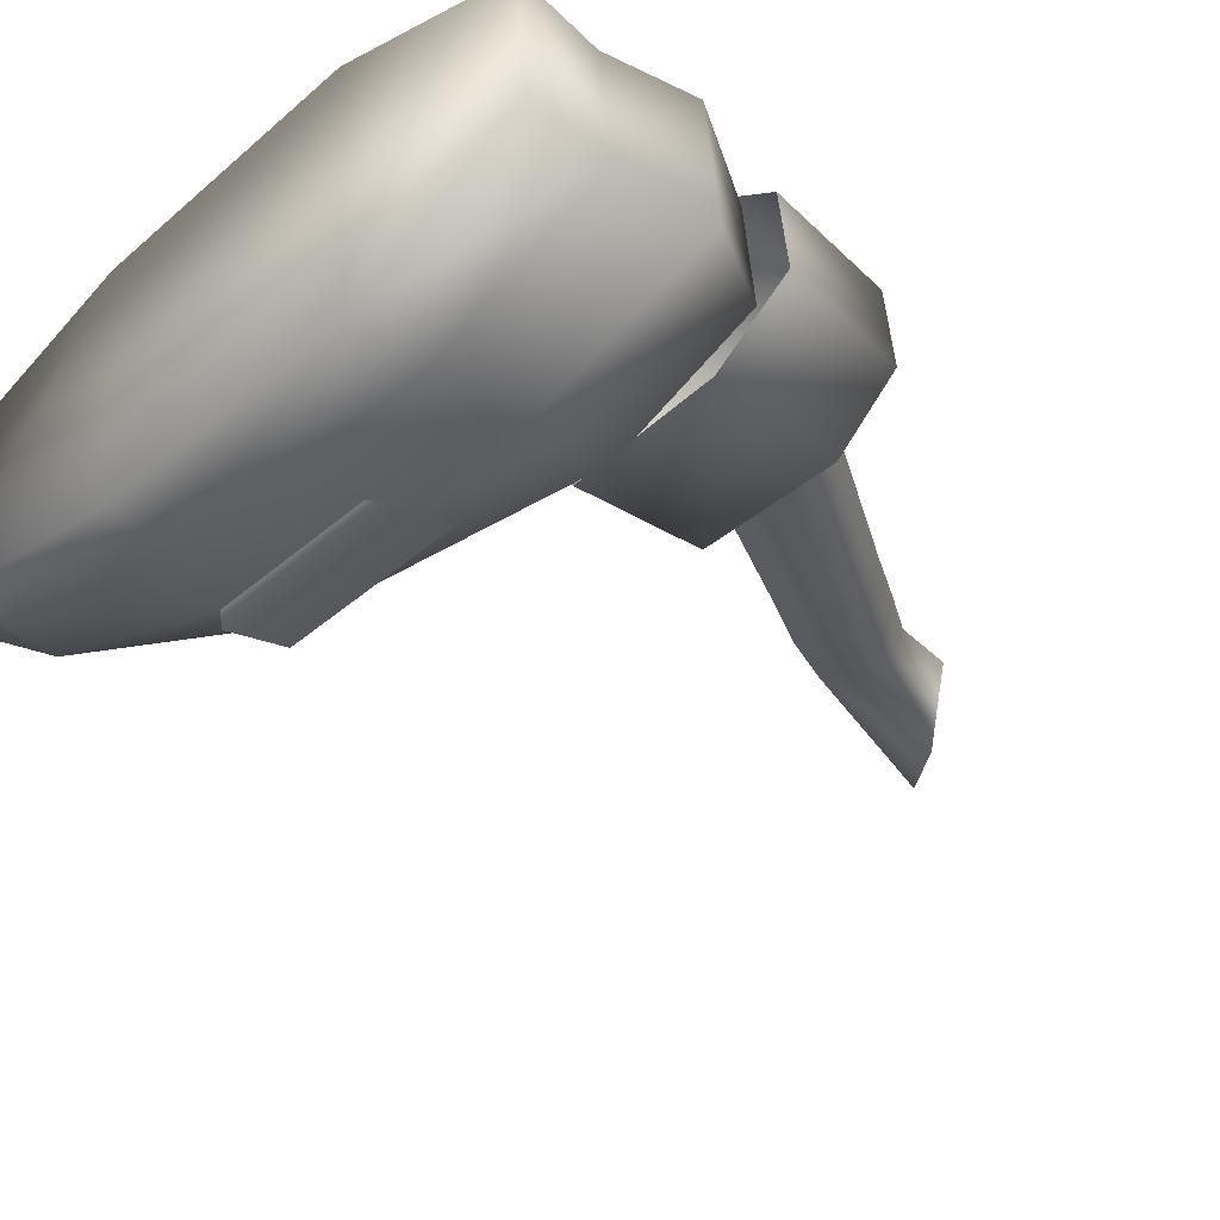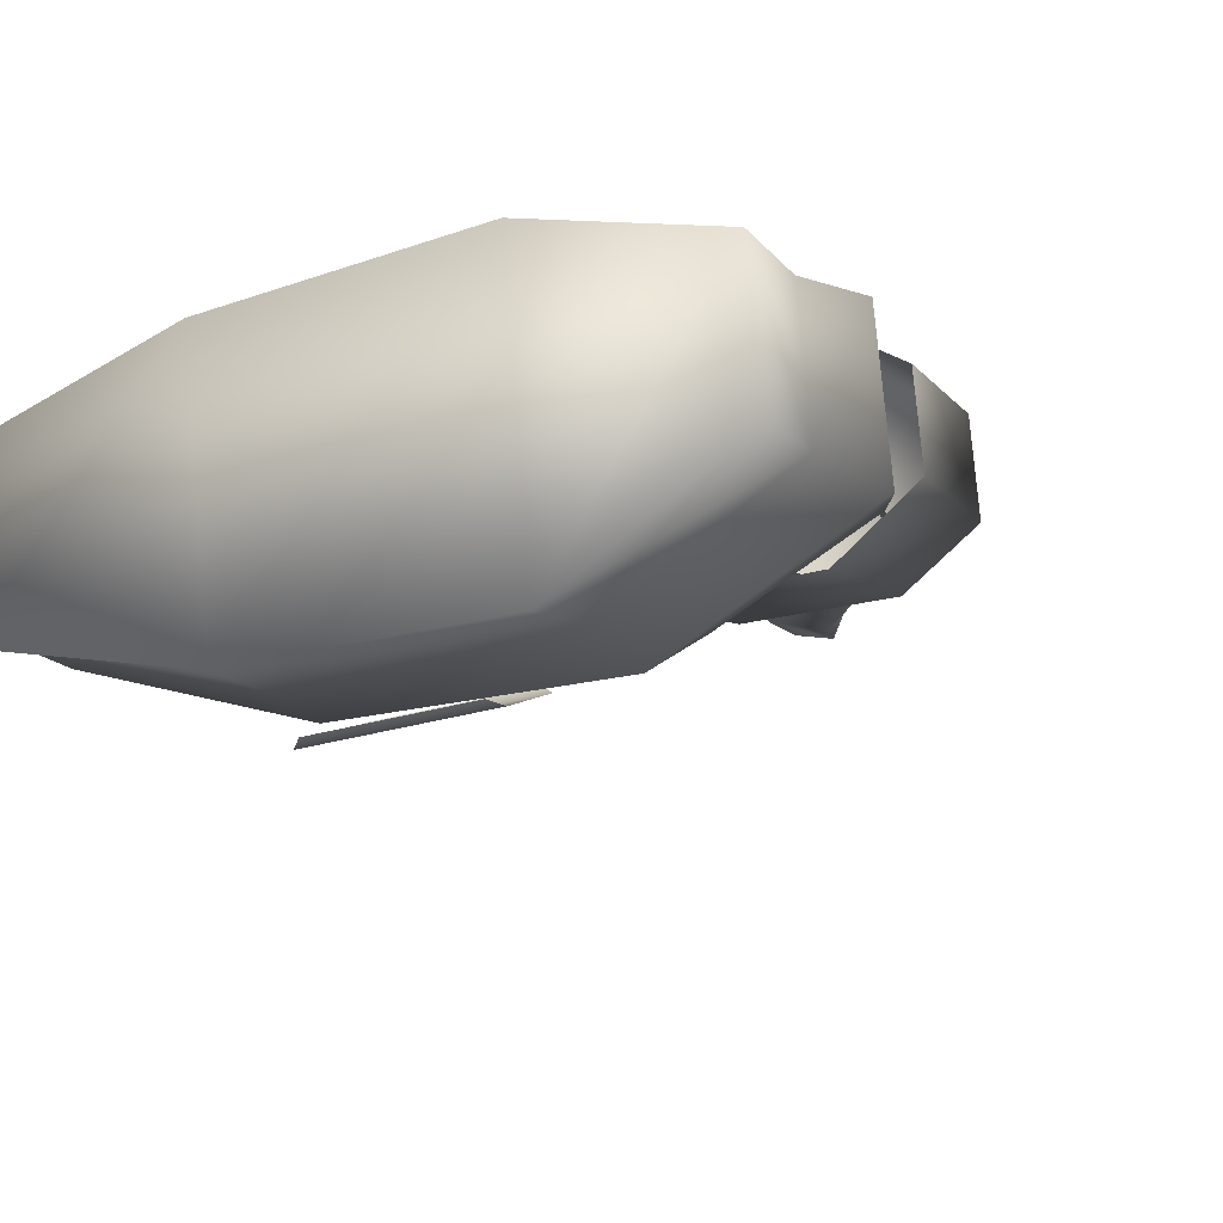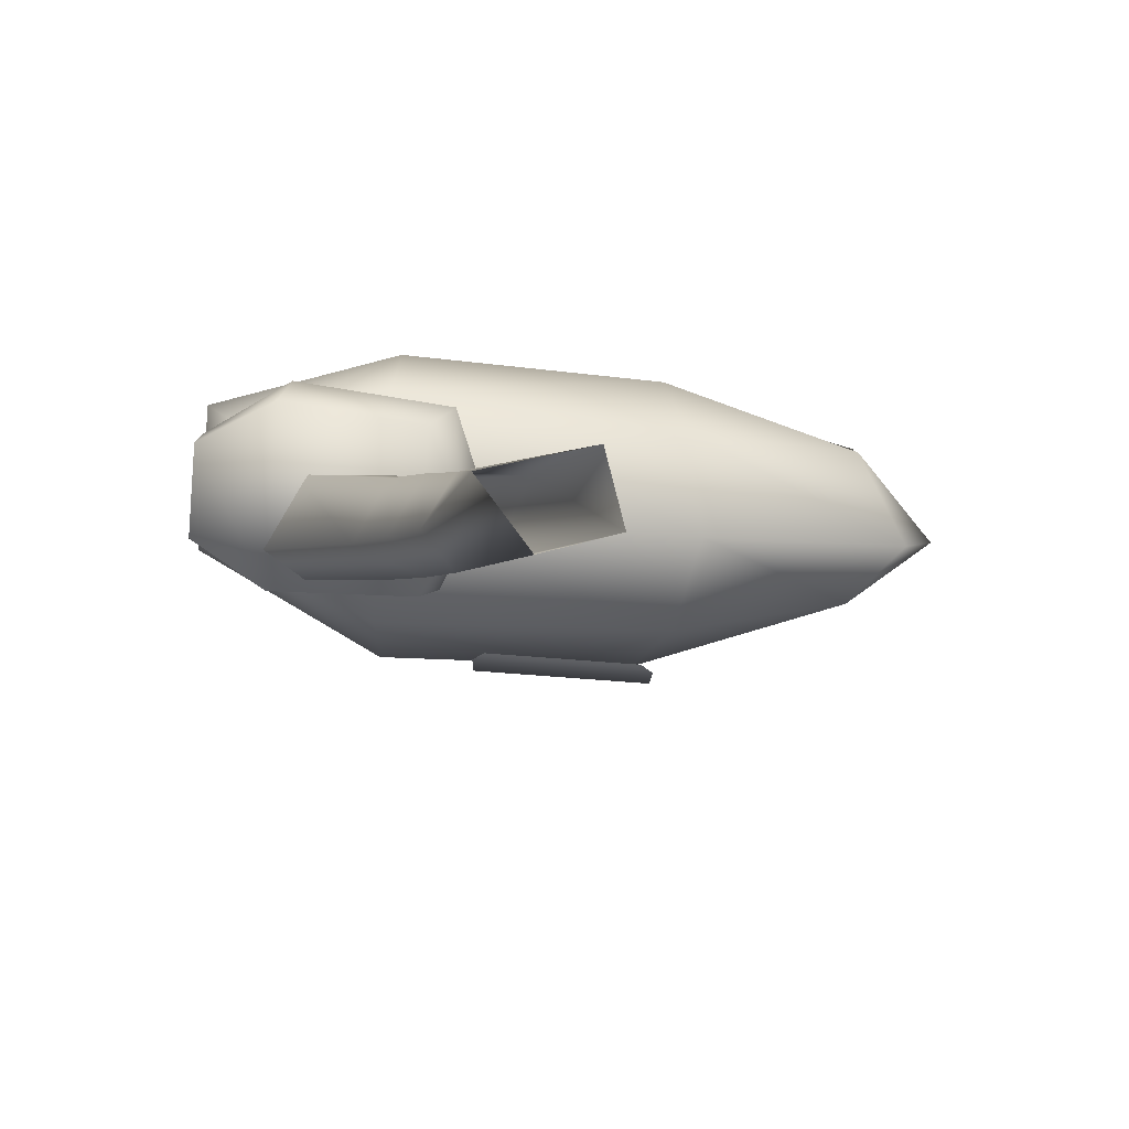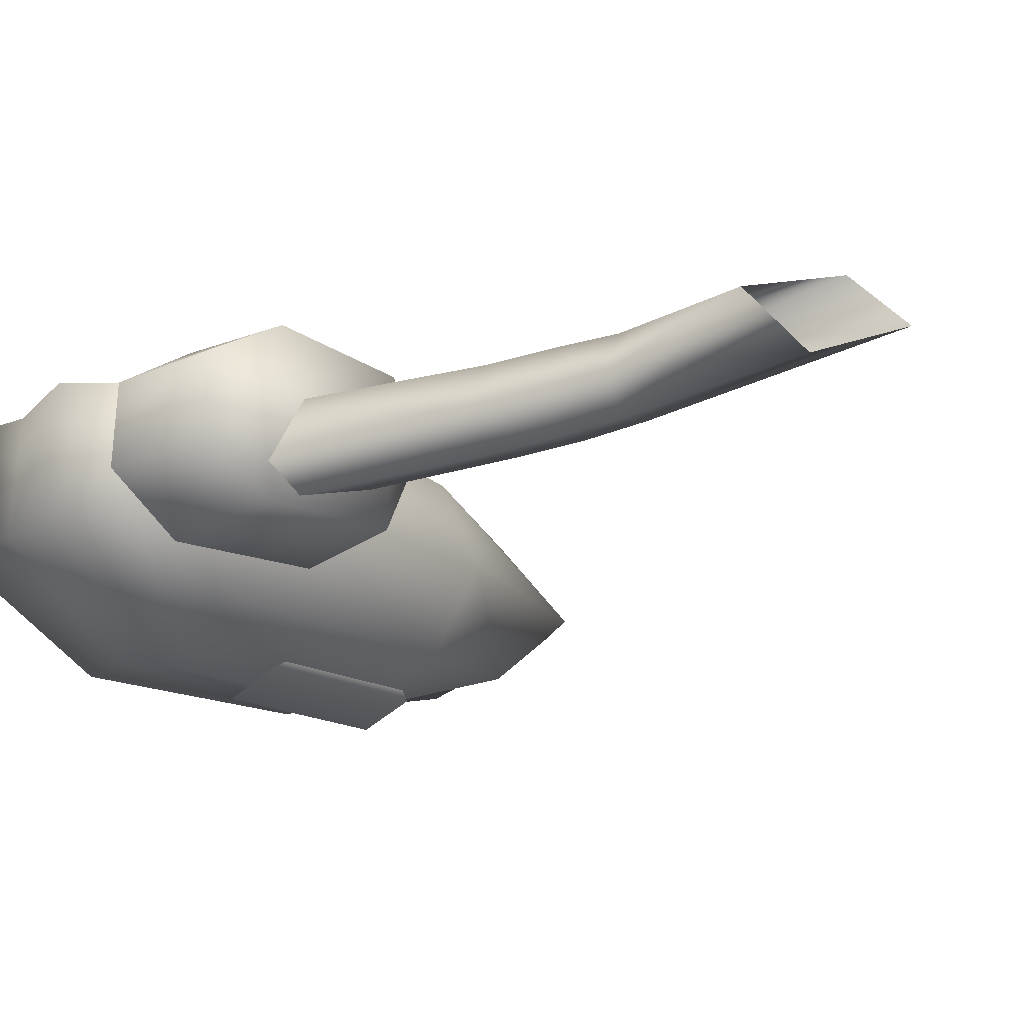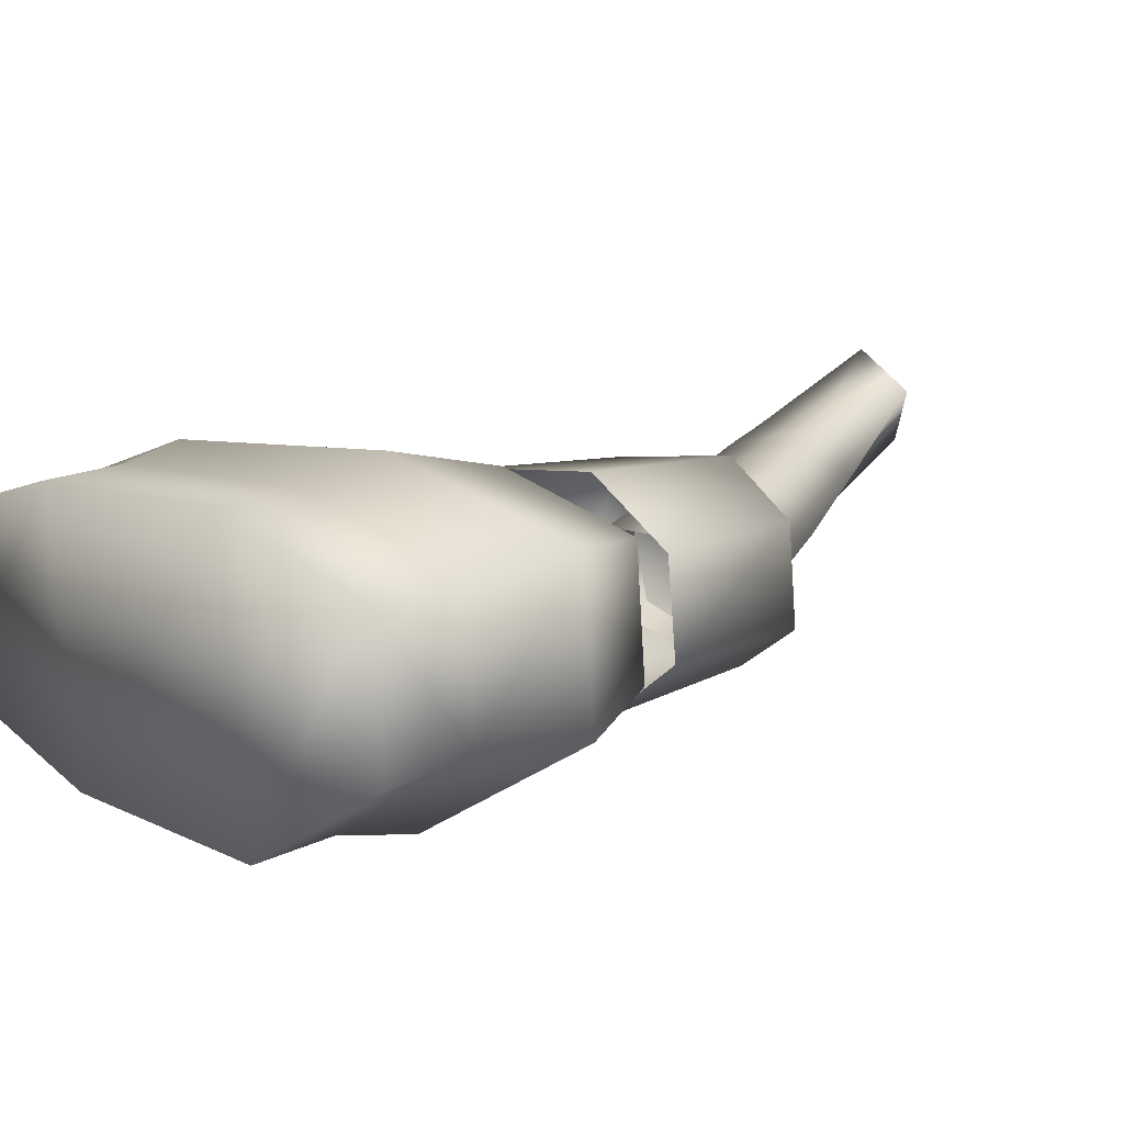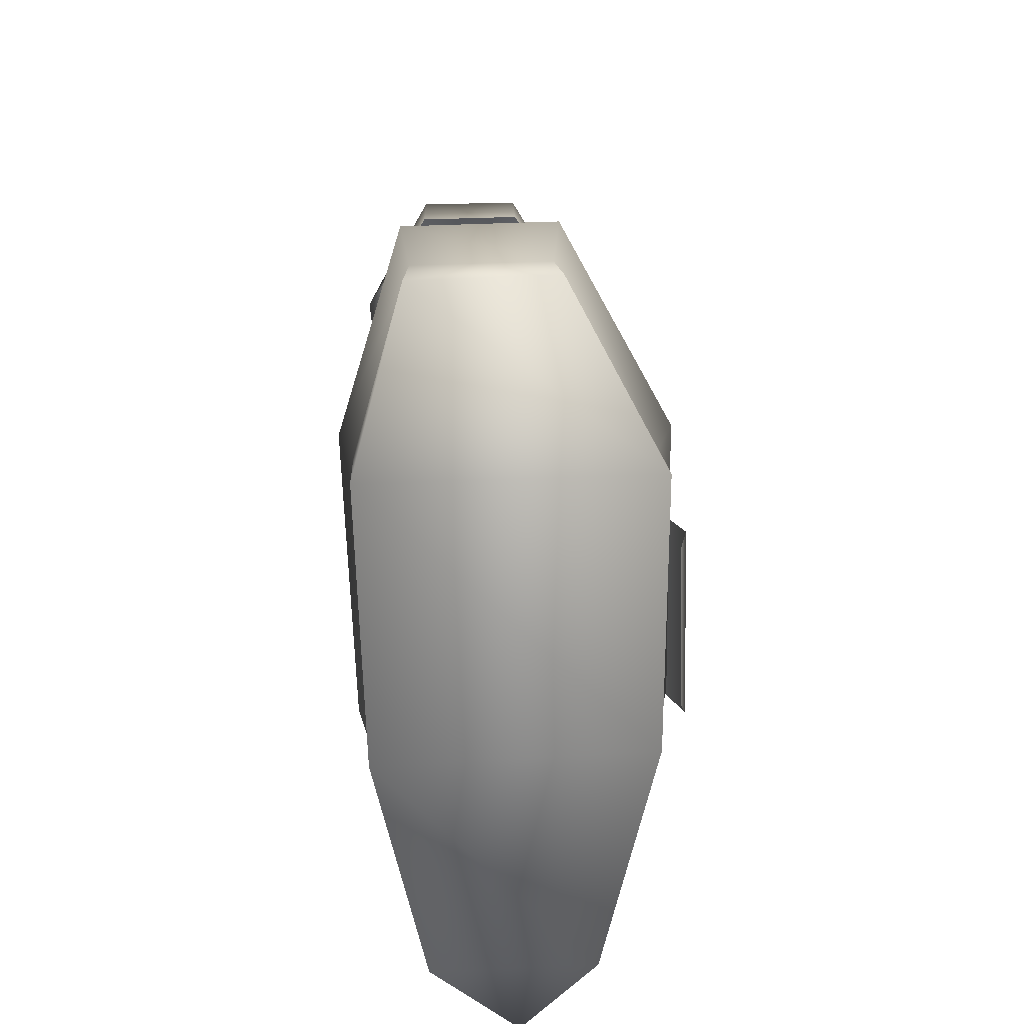
<metadata>
{"format":"obj","ext":"obj","renderer":"f3d","projection":"perspective","resolution":1024,"background":"white","views":[{"elev":-39.9,"azim":44.3,"up":"+Z"},{"elev":-14.6,"azim":29.0,"up":"+Z"},{"elev":7.9,"azim":-179.1,"up":"+Z"},{"elev":-14.2,"azim":138.2,"up":"+Z"},{"elev":14.1,"azim":51.3,"up":"+Z"},{"elev":-71.6,"azim":86.9,"up":"+Y"}]}
</metadata>
<code>
o pierna_derecha
v -1.726 -4.221 -0.2619
v -0.6724 -4.179 0.1248
v -0.6841 -3.902 0.1959
v 0.7372 -4.168 0.2496
v 0.715 -3.755 0.3507
v 1.644 -4.05 0.0278
v 1.726 -3.548 0.09687
v 1.699 -4.045 -0.642
v -1.745 -3.956 -0.1892
v -2.062 -4.224 -0.6855
v -0.5299 -4.202 -1.292
v 0.8395 -4.131 -1.192
v 0.8429 -3.711 -1.279
v 1.789 -3.532 -0.6723
v 1.551 -3.072 -0.5852
v 1.497 -3.075 0.03083
v 0.7854 -2.916 -0.4172
v 0.7262 -3.166 0.2091
v -0.8744 -3.184 -0.5544
v -0.8123 -3.437 -0.03784
v -1.975 -3.638 -0.659
v -2.148 -3.971 -0.6829
v -1.684 -4.223 -0.9964
v -1.686 -3.934 -1.015
v -0.5157 -3.845 -1.35
v -0.7316 -3.411 -1.078
v 0.8259 -3.14 -0.9979
v 0.5284 -2.285 -0.7331
v 1.272 -2.28 -0.7055
v 1.3 -3.049 -0.7785
v 1.647 -2.323 -0.4545
v 1.706 -3.043 -0.4624
v 0.4756 -3.005 -0.8051
v 0.2327 -2.972 -0.3436
v 0.3167 -2.324 -0.3276
v 0.3855 -3.036 0.1269
v 0.4779 -2.305 0.09697
v 1.222 -3.087 0.2571
v 1.203 -2.302 0.2196
v 1.671 -3.058 -0.004947
v 1.613 -2.335 0.0111
v 1.737 -4.503 -0.6803
v 1.675 -4.52 0.03889
v 0.8438 -4.537 -1.225
v 0.7359 -4.584 0.2378
v -0.5307 -4.551 -1.284
v -0.6676 -4.596 0.1038
v -1.7 -4.541 -1.059
v -1.772 -4.561 -0.228
v -2.1 -4.505 -0.6933
v 0.2697 -3.477 -1.215
v -0.5645 -3.485 -1.276
v 0.3339 -3.51 -1.256
v -0.627 -3.519 -1.327
v 0.3465 -3.869 -1.38
v -0.6145 -3.878 -1.451
v 0.2845 -3.929 -1.358
v -0.5497 -3.937 -1.419
v -0.3662 0.05251 0.229
v -0.4546 0.3574 -0.08022
v 0.1618 -0.1425 0.1005
v -0.09383 0.04253 -0.2118
v 0.2691 -0.8319 -0.4094
v 0.009557 -0.9218 -0.3516
v 0.4209 -1.112 -0.4694
v 0.1365 -1.239 -0.4088
v 0.5982 -1.437 -0.5266
v 0.2951 -1.555 -0.4576
v 0.7376 -2.492 -0.5645
v -0.05593 -0.9576 -0.002893
v 0.07961 -1.277 -0.04245
v 0.223 -1.591 -0.0855
v 0.635 -2.52 -0.1657
v 0.7631 -1.383 -0.357
v 1.352 -2.41 -0.5255
v 1.158 -2.408 -0.6665
v 1.14 -2.443 -0.1528
v 0.5986 -1.452 -0.06559
v 0.5739 -1.053 -0.275
v 0.4183 -1.136 -0.01255
v 0.4145 -0.7827 -0.2156
v 0.2616 -0.8535 0.02415
f 1 2 3
f 3 2 4
f 3 4 5
f 5 4 6
f 5 6 7
f 7 6 8
f 3 9 1
f 1 9 10
f 12 11 13
f 12 13 14
f 14 13 15
f 14 15 16
f 16 15 17
f 16 17 18
f 18 17 19
f 18 19 20
f 20 19 21
f 20 21 9
f 9 21 22
f 9 22 10
f 10 22 23
f 20 9 3
f 20 3 18
f 18 3 5
f 18 5 16
f 16 5 7
f 16 7 14
f 14 7 8
f 14 8 12
f 23 22 24
f 23 24 25
f 25 24 26
f 25 26 13
f 13 26 27
f 23 25 11
f 11 25 13
f 15 13 27
f 15 27 17
f 17 27 26
f 17 26 19
f 19 26 24
f 19 24 21
f 21 24 22
f 28 29 30
f 30 29 31
f 30 31 32
f 30 33 28
f 28 33 34
f 28 34 35
f 35 34 36
f 35 36 37
f 37 36 38
f 37 38 39
f 39 38 40
f 39 40 41
f 41 40 32
f 41 32 31
f 42 43 44
f 44 43 45
f 44 45 46
f 46 45 47
f 46 47 48
f 48 47 49
f 48 49 50
f 42 44 8
f 12 8 44
f 12 44 11
f 11 44 46
f 11 46 23
f 23 46 48
f 45 43 4
f 45 4 47
f 47 4 2
f 47 2 49
f 49 2 1
f 49 1 50
f 50 1 10
f 50 10 48
f 48 10 23
f 6 4 43
f 6 43 8
f 8 43 42
f 52 51 53
f 52 53 54
f 54 53 55
f 54 55 56
f 56 55 57
f 56 57 58
f 41 31 29
f 41 29 39
f 39 29 28
f 39 28 37
f 37 28 35
f 62 61 63
f 62 63 64
f 64 63 65
f 64 65 66
f 66 65 67
f 66 67 68
f 68 67 69
f 60 62 64
f 60 64 70
f 70 64 66
f 70 66 71
f 71 66 68
f 71 68 72
f 72 68 69
f 72 69 73
f 74 75 76
f 77 75 74
f 77 74 78
f 78 74 79
f 78 79 80
f 80 79 81
f 80 81 82
f 82 70 71
f 82 71 80
f 80 71 72
f 80 72 78
f 78 72 73
f 78 73 77
f 76 69 67
f 76 67 74
f 74 67 65
f 74 65 79
f 79 65 63
f 79 63 81
f 81 63 61
f 81 61 82
f 82 61 59
f 82 59 70
f 70 59 60

</code>
